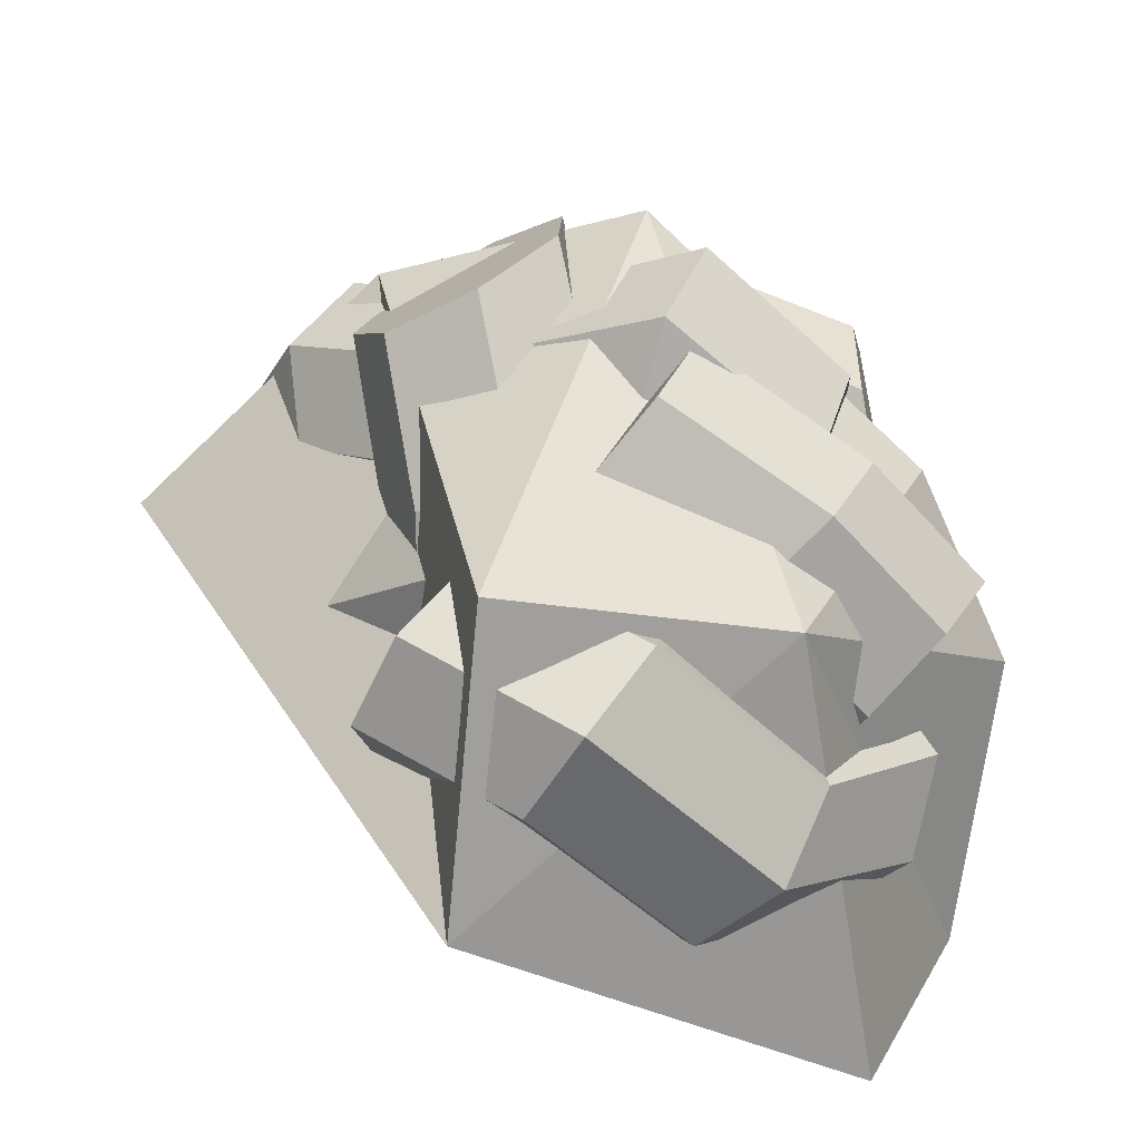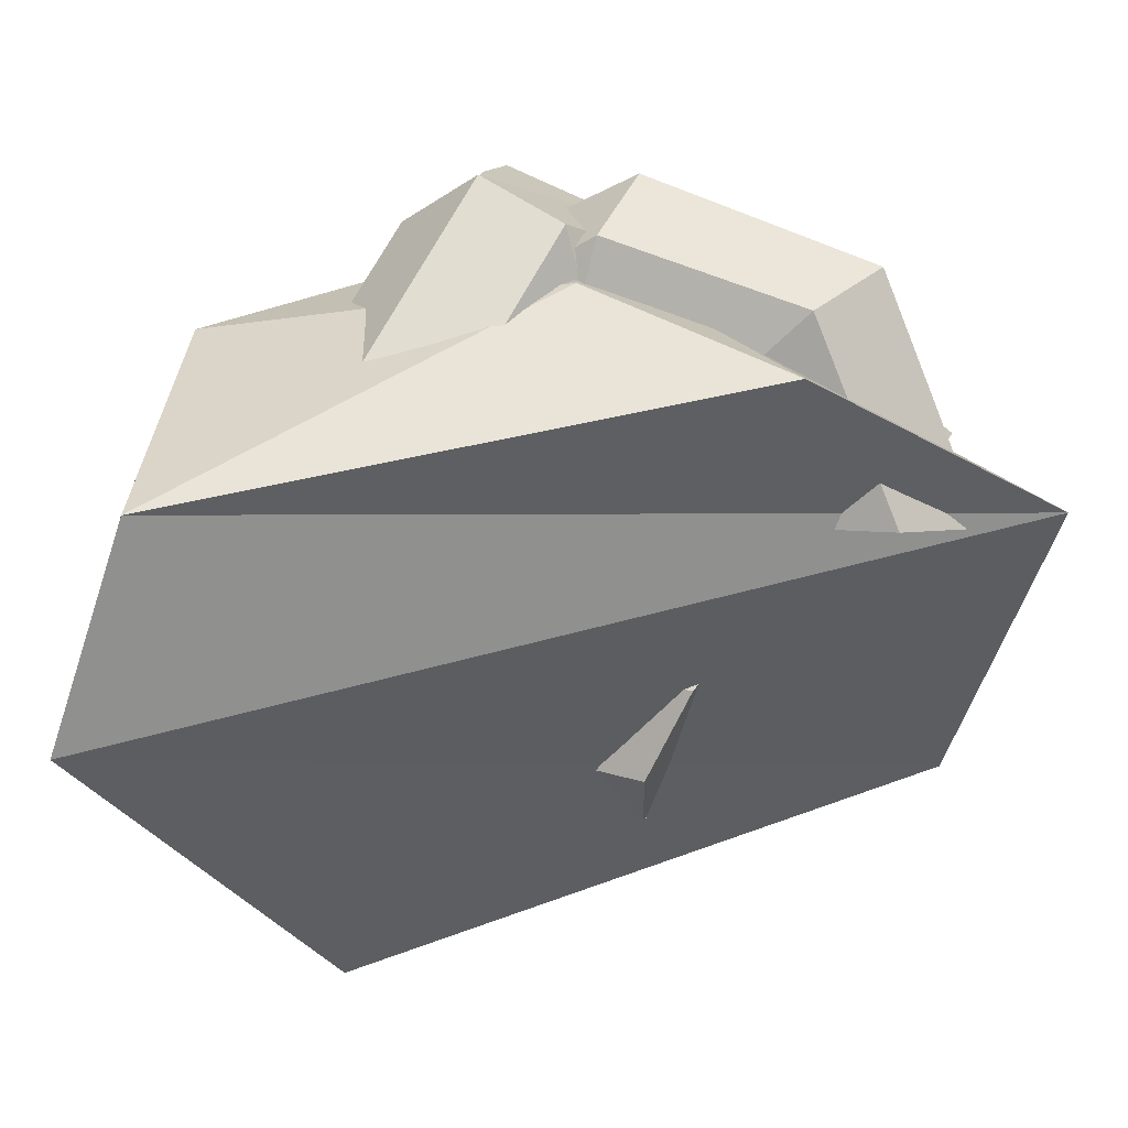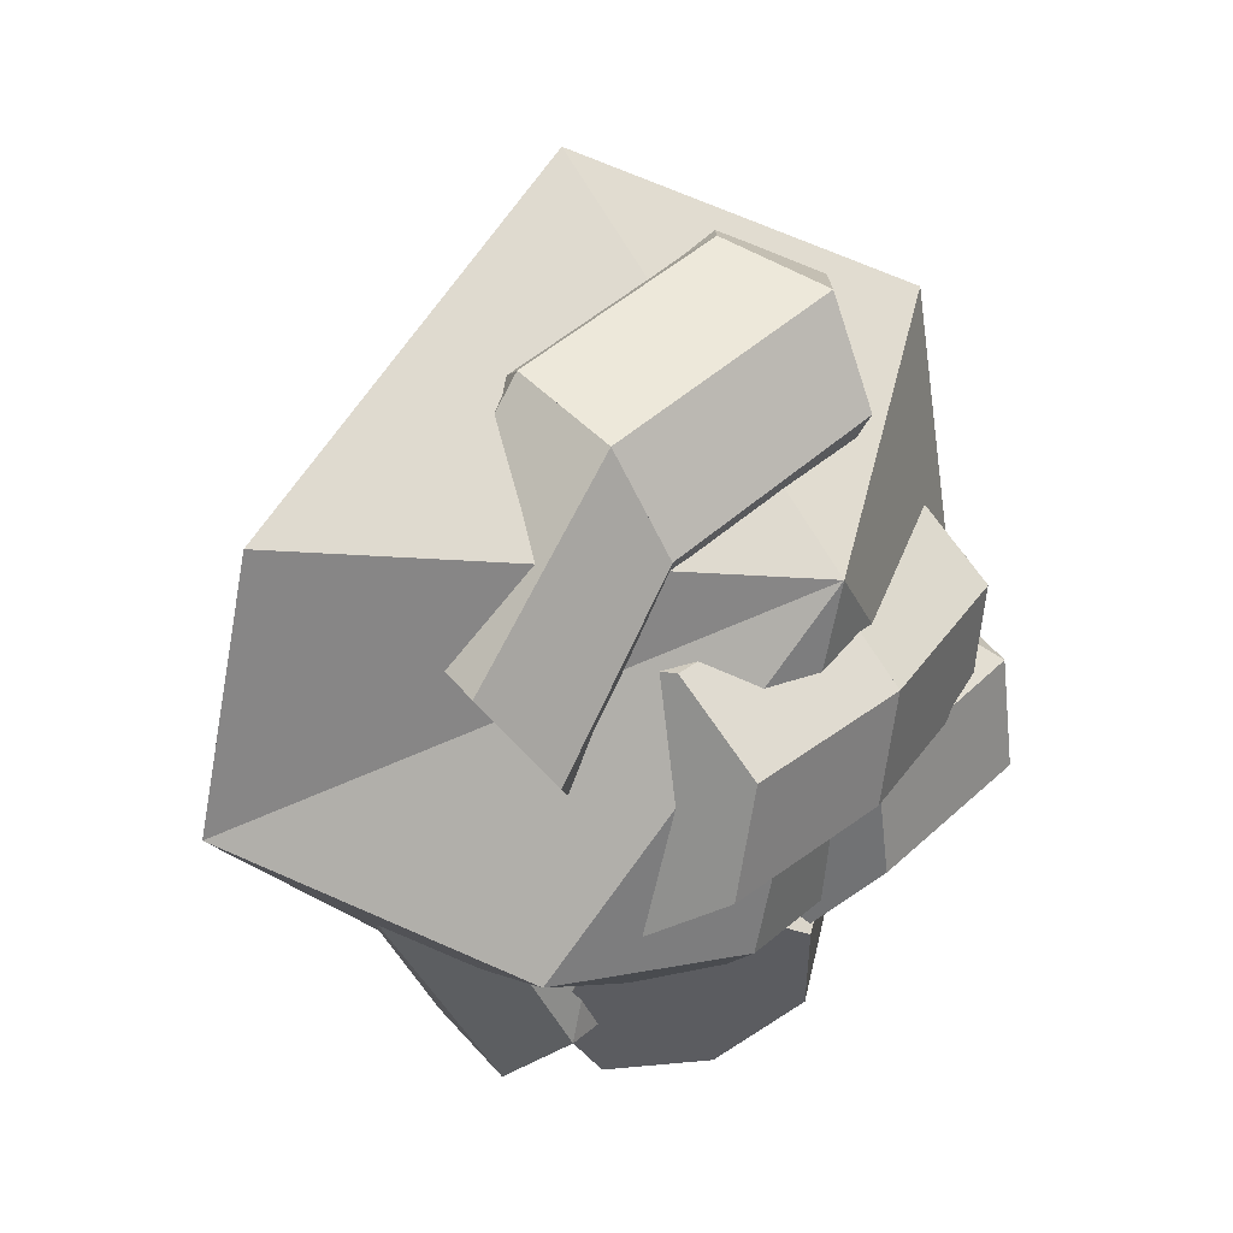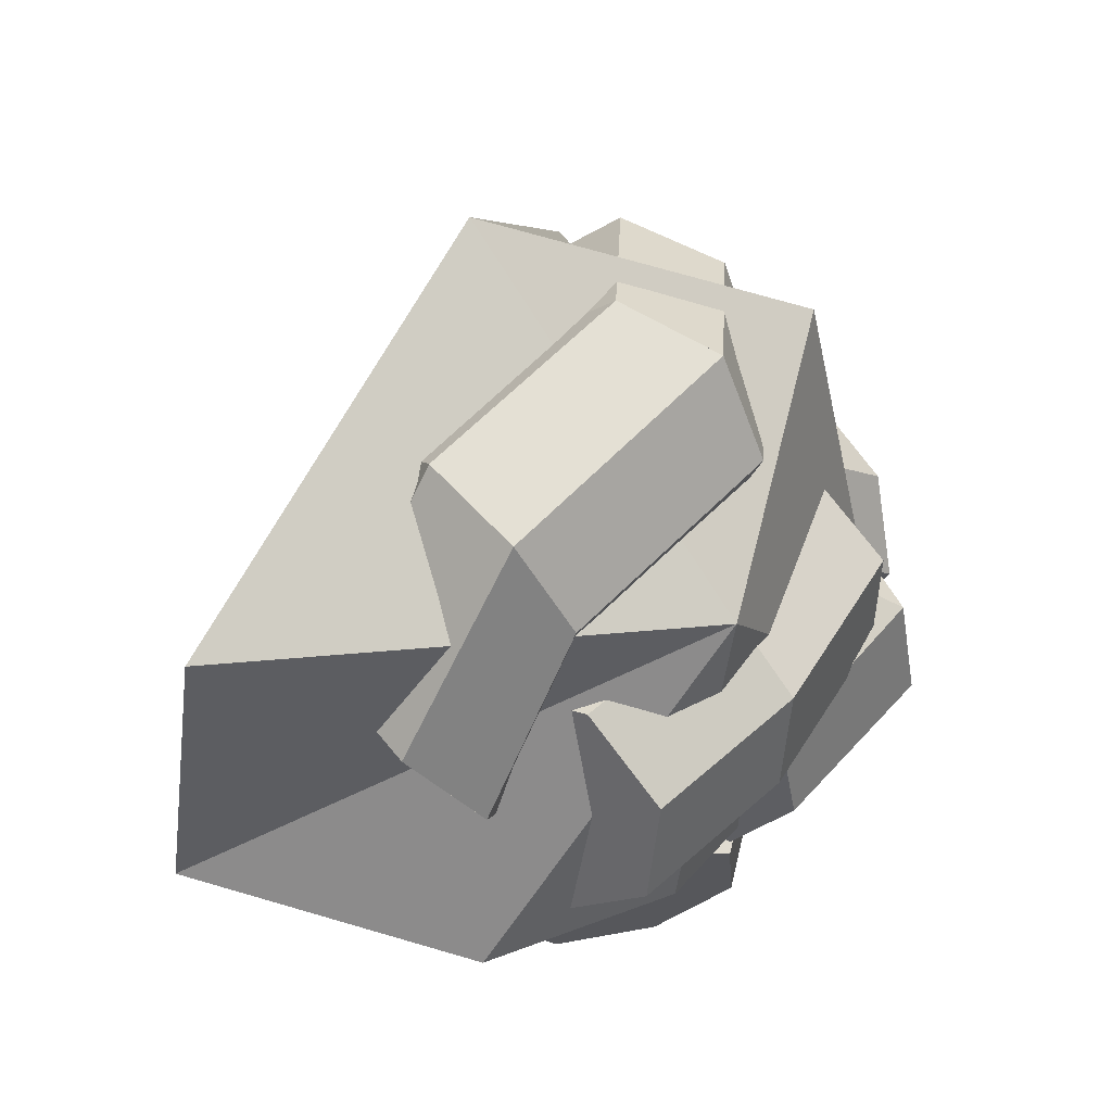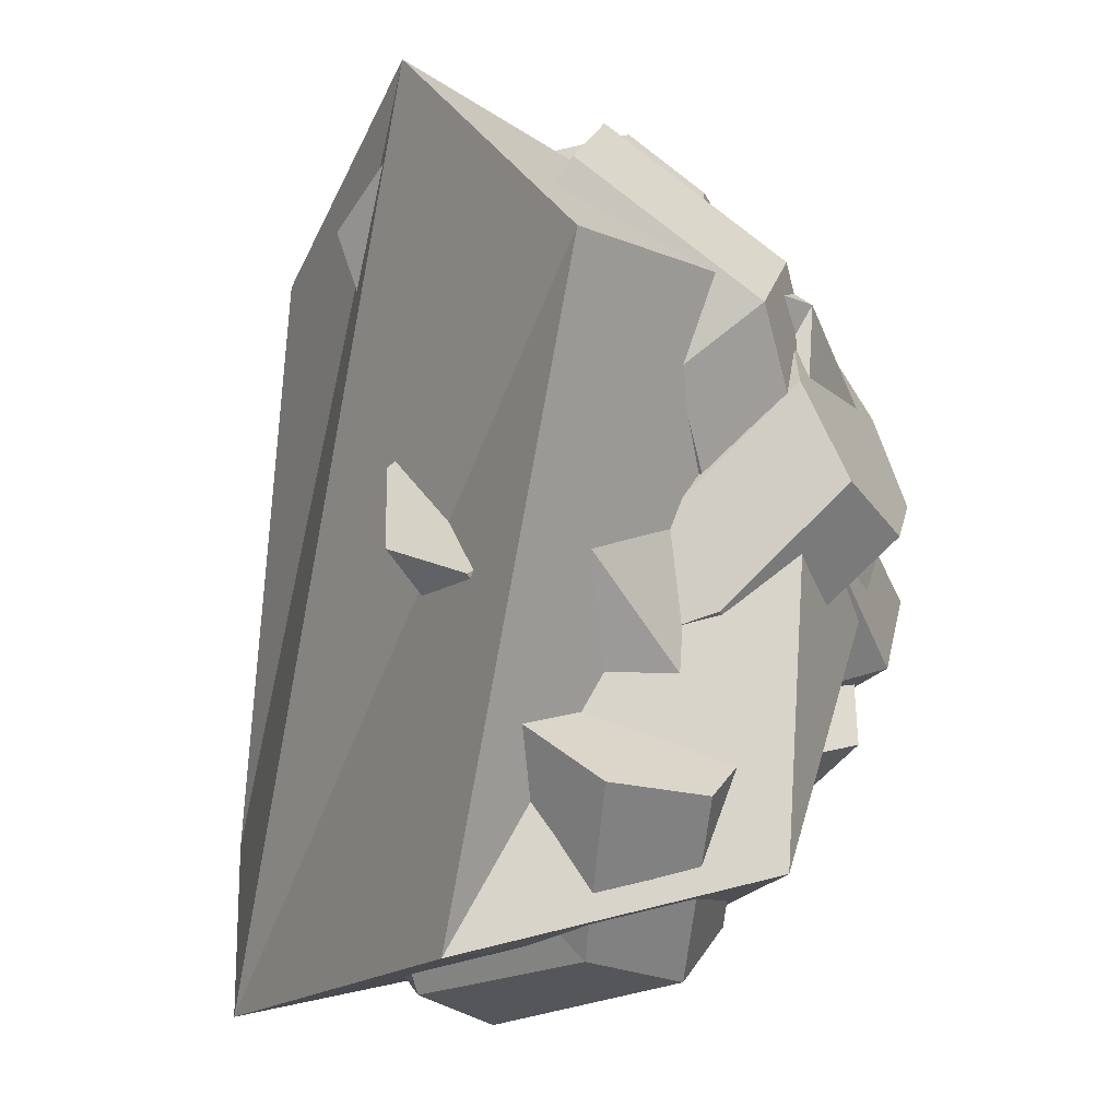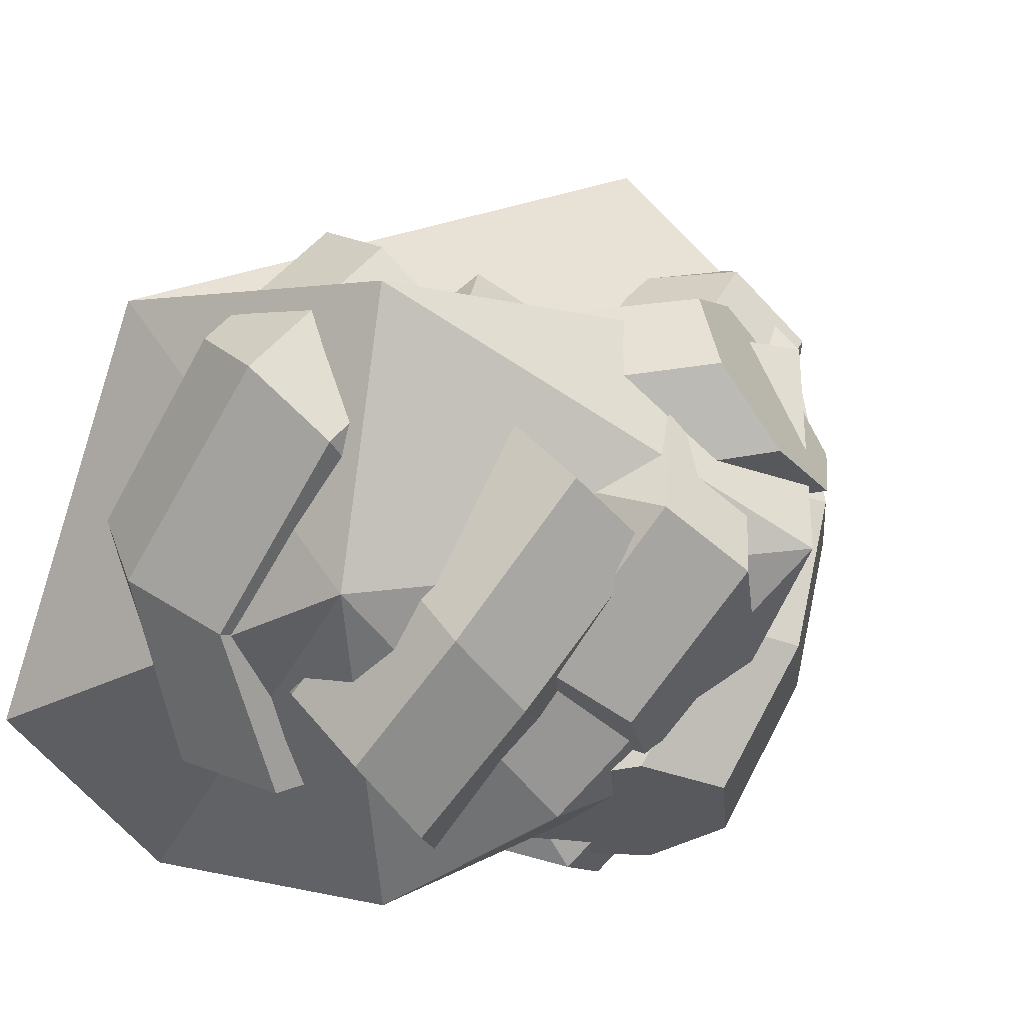
<metadata>
{"format":"obj","ext":"obj","renderer":"f3d","projection":"perspective","resolution":1024,"background":"white","views":[{"elev":32.1,"azim":81.9,"up":"+Y"},{"elev":-72.5,"azim":-141.0,"up":"+Y"},{"elev":-32.3,"azim":80.9,"up":"+Z"},{"elev":-17.3,"azim":84.9,"up":"+Z"},{"elev":71.5,"azim":88.8,"up":"+Z"},{"elev":-14.3,"azim":137.9,"up":"+Z"}]}
</metadata>
<code>
v 0.02239 -0.04739 -0.03537
v -0.02849 -0.02237 -0.02028
v -0.04322 -0.03778 0.001353
v 0.01113 -0.01331 -0.04281
v -0.0252 0.007676 -0.02324
v 0.002162 0.009735 -0.03299
v -0.01385 0.03894 -0.001269
v 0.04043 0.02095 0.02546
v -0.02666 0.0265 0.0302
v 0.05007 -0.01782 0.03068
v -0.02254 -0.001527 0.0619
v 0.04793 -0.046 -0.01899
v -0.05613 -0.0214 0.03768
v 0.03859 0.0119 -0.01039
v -0.01403 0.009579 0.04162
v -0.01289 0.0004128 0.03245
v -0.02134 -0.01492 0.03881
v -0.0257 -0.009252 0.04969
v -0.0195 -0.0007796 0.0213
v -0.02633 -0.01435 0.0268
v -0.02888 0.0069 0.01657
v -0.03692 -0.007976 0.02271
v -0.03397 0.01767 0.02182
v -0.04512 -0.000596 0.02961
v -0.03094 0.02342 0.03309
v -0.04477 0.002233 0.04231
v -0.02207 0.01982 0.04191
v -0.03613 -0.001619 0.05124
v -0.01205 0.02987 0.01494
v -0.002372 0.02671 0.02305
v -0.0186 0.02217 0.006734
v -0.01708 0.009413 0.004615
v -0.008646 0.001209 0.01018
v 0.0003605 0.003732 0.01923
v 0.003152 0.01508 0.02496
v -0.00119 0.03967 -0.006202
v 0.009543 0.0366 0.00049
v -0.01051 0.03176 -0.01067
v -0.0114 0.01882 -0.009542
v -0.003194 0.0106 -0.003675
v 0.007937 0.01329 0.002516
v 0.01361 0.02486 0.00437
v 0.00313 0.02395 -0.02301
v 0.01443 0.02066 -0.01745
v -0.007163 0.01639 -0.02554
v -0.008696 0.003691 -0.02314
v -0.0003147 -0.004594 -0.01762
v 0.01167 -0.002222 -0.01312
v 0.01823 0.009018 -0.01305
v 0.04922 -0.002072 0.02202
v 0.03947 -0.01067 0.0213
v 0.0247 -0.009445 0.03636
v 0.03276 0.000376 0.03917
v 0.02875 -0.01019 0.01394
v 0.01522 -0.009866 0.02745
v 0.02512 -0.0009789 0.005484
v 0.01146 -0.0005686 0.01915
v 0.03132 0.01002 0.002302
v 0.01626 0.01144 0.01771
v 0.04268 0.01452 0.006788
v 0.026 0.01713 0.02421
v 0.05064 0.009139 0.01556
v 0.03334 0.0122 0.03377
v 0.04302 -0.005797 -0.0131
v 0.0516 -0.01305 -0.006517
v 0.03007 -0.005408 -0.01185
v 0.0225 -0.01218 -0.003706
v 0.026 -0.021 0.005194
v 0.03795 -0.02524 0.008152
v 0.04934 -0.0217 0.00294
v 0.02793 -0.01406 -0.02999
v 0.03562 -0.02358 -0.02554
v 0.01633 -0.01023 -0.0255
v 0.009551 -0.01498 -0.01545
v 0.0127 -0.02472 -0.007414
v 0.0234 -0.03213 -0.007441
v 0.0336 -0.03162 -0.01551
v -0.008886 0.01057 -0.01186
v -0.0009898 0.002614 -0.005242
v -0.0212 -0.002149 -0.003279
v -0.03096 0.005011 -0.00807
v 0.00124 -0.01006 -0.007176
v -0.01778 -0.01432 -0.006382
v -0.003876 -0.01792 -0.01621
v -0.02327 -0.02233 -0.01504
v -0.01248 -0.01504 -0.02553
v -0.03354 -0.02016 -0.02274
v -0.0181 -0.003587 -0.02814
v -0.04086 -0.009433 -0.02368
v -0.0165 0.007808 -0.02205
v -0.03971 0.001769 -0.01715
v -0.03151 -0.003093 0.008483
v -0.04365 0.001489 0.009561
v -0.02758 -0.01471 0.004119
v -0.03481 -0.02461 -0.0002449
v -0.04776 -0.02534 -0.001323
v -0.05668 -0.01635 0.001697
v -0.05485 -0.004413 0.006541
v -0.02809 -0.003526 0.02143
v -0.03765 -0.001479 0.03002
v -0.02466 -0.01465 0.0156
v -0.02995 -0.02647 0.01692
v -0.03997 -0.03009 0.02439
v -0.04718 -0.02278 0.03239
v -0.04615 -0.01005 0.0349
v -0.02871 0.02891 0.01558
v -0.0264 0.02379 0.02731
v -0.01135 0.007631 0.02532
v -0.01312 0.01122 0.01294
v -0.01543 0.02417 0.03432
v -0.0007064 0.00891 0.0327
v -0.004076 0.02977 0.03131
v 0.0108 0.0141 0.02952
v -0.0008784 0.03638 0.02056
v 0.0145 0.01929 0.01817
v -0.008249 0.03901 0.01016
v 0.007617 0.02057 0.007205
v -0.02064 0.03569 0.007942
v -0.004677 0.01698 0.004874
v -0.004249 -0.01349 0.02547
v -0.005676 -0.01078 0.01282
v 0.006009 -0.01122 0.03316
v 0.01737 -0.005663 0.03008
v 0.02129 -0.001017 0.01857
v 0.0148 -0.0007757 0.007288
v 0.002804 -0.005121 0.00473
v 0.00985 -0.004435 -0.03645
v 0.01957 0.004221 -0.03651
v 0.01681 0.01987 -0.02275
v 0.006386 0.01214 -0.02169
v 0.03018 0.004557 -0.02898
v 0.02772 0.0198 -0.01566
v 0.0337 -0.00368 -0.01953
v 0.03091 0.012 -0.005749
v 0.02746 -0.01429 -0.01528
v 0.02397 0.002324 -0.000479
v 0.01618 -0.01928 -0.01943
v 0.01214 -0.001929 -0.003821
v 0.00834 -0.01489 -0.02885
v 0.004308 0.002441 -0.01326
v 0.00862 0.03278 -0.003446
v -0.001652 0.02483 -0.002629
v 0.01989 0.03217 0.00304
v 0.02367 0.02347 0.01195
v 0.01711 0.01321 0.01656
v 0.005159 0.009136 0.01342
v -0.003192 0.0143 0.004877
v -0.02698 0.01095 -0.03198
v -0.01779 0.01948 -0.02848
v -0.02658 0.02499 -0.009764
v -0.03588 0.01632 -0.01256
v -0.005054 0.01743 -0.02674
v -0.01382 0.02298 -0.008185
v 0.001641 0.006348 -0.02807
v -0.007206 0.0118 -0.009014
v -0.002747 -0.005427 -0.03146
v -0.01172 -0.0001299 -0.01163
v -0.01491 -0.009025 -0.03437
v -0.02396 -0.003822 -0.01405
v -0.0257 -0.001738 -0.03461
v -0.03472 0.003501 -0.01447
v -0.03476 0.02336 0.01125
v -0.0441 0.01465 0.008747
v -0.02193 0.02144 0.01226
v -0.01526 0.01033 0.01102
v -0.01978 -0.001601 0.008463
v -0.03209 -0.005373 0.006513
v -0.04291 0.001858 0.006639
v -0.04063 0.01418 0.03202
v -0.04995 0.005502 0.02931
v -0.02774 0.01238 0.03241
v -0.02099 0.00148 0.03019
v -0.02546 -0.01033 0.02702
v -0.03779 -0.01415 0.0253
v -0.04868 -0.007103 0.02632
v 0.01493 0.01007 -0.01944
v 0.02514 0.01595 -0.01392
v 0.02139 0.0207 0.007993
v 0.01098 0.01473 0.002956
v 0.03633 0.01068 -0.009856
v 0.03282 0.01553 0.01146
v 0.04007 -0.001778 -0.01031
v 0.03667 0.003116 0.01075
v 0.03354 -0.01204 -0.01494
v 0.03003 -0.007198 0.006396
v 0.02167 -0.01238 -0.02026
v 0.0179 -0.007643 0.001675
v 0.01338 -0.002544 -0.02227
v 0.009428 0.002117 0.0001443
v 0.007047 0.01505 0.02534
v -0.003203 0.009175 0.01988
v 0.01861 0.009958 0.02847
v 0.02277 -0.002276 0.02692
v 0.01641 -0.01244 0.02185
v 0.004303 -0.01287 0.01708
v -0.004424 -0.003253 0.01621
v -0.007734 0.002248 0.03967
v -0.01733 -0.003063 0.03266
v 0.003904 -0.002781 0.04262
v 0.008821 -0.01436 0.03929
v 0.003316 -0.02377 0.03218
v -0.008467 -0.02393 0.02665
v -0.01766 -0.01471 0.02686
v -0.01347 0.009278 -0.01103
v -0.02324 0.009268 -0.01963
v -0.01497 -0.006544 -0.03658
v -0.005698 -0.005591 -0.0275
v -0.03452 0.002795 -0.01909
v -0.02644 -0.01267 -0.03586
v -0.03882 -0.005267 -0.009811
v -0.03145 -0.01935 -0.02588
v -0.03289 -0.008847 0.001211
v -0.02625 -0.02156 -0.01416
v -0.02121 -0.005249 0.005682
v -0.01474 -0.01764 -0.009519
v -0.01257 0.002818 0.0002344
v -0.005592 -0.01053 -0.01546
v 0.0115 -0.02454 -0.02863
v 0.01064 -0.0131 -0.02248
v 0.0046 -0.03539 -0.02659
v -0.00486 -0.03747 -0.0179
v -0.009759 -0.02923 -0.009099
v -0.006407 -0.01686 -0.006819
v 0.002672 -0.009681 -0.01278
o group1438523630
g mesh1438523630
f 3 2 1
f 2 5 4
f 5 7 6
f 7 9 8
f 9 11 10
f 11 13 12
f 13 3 1
f 1 4 14
f 5 2 3
f 10 8 9
f 14 8 10
f 12 10 11
f 14 10 12
f 13 11 9
f 7 14 6
f 13 9 7
f 13 7 5
f 1 12 13
f 8 14 7
f 5 6 4
f 2 4 1
f 4 6 14
f 3 13 5
f 14 12 1
f 18 17 16 15
f 17 20 19 16
f 20 22 21 19
f 22 24 23 21
f 24 26 25 23
f 26 28 27 25
f 28 18 15 27
f 15 16 19 21 23 25 27
f 28 26 24 22 20 17 18
f 30 29 25 27
f 29 31 23 25
f 31 32 21 23
f 32 33 19 21
f 33 34 16 19
f 34 35 15 16
f 35 30 27 15
f 35 34 33 32 31 29 30
f 37 36 29 30
f 36 38 31 29
f 38 39 32 31
f 39 40 33 32
f 40 41 34 33
f 41 42 35 34
f 42 37 30 35
f 42 41 40 39 38 36 37
f 44 43 36 37
f 43 45 38 36
f 45 46 39 38
f 46 47 40 39
f 47 48 41 40
f 48 49 42 41
f 49 44 37 42
f 49 48 47 46 45 43 44
f 53 52 51 50
f 52 55 54 51
f 55 57 56 54
f 57 59 58 56
f 59 61 60 58
f 61 63 62 60
f 63 53 50 62
f 50 51 54 56 58 60 62
f 63 61 59 57 55 52 53
f 65 64 60 62
f 64 66 58 60
f 66 67 56 58
f 67 68 54 56
f 68 69 51 54
f 69 70 50 51
f 70 65 62 50
f 70 69 68 67 66 64 65
f 72 71 64 65
f 71 73 66 64
f 73 74 67 66
f 74 75 68 67
f 75 76 69 68
f 76 77 70 69
f 77 72 65 70
f 77 76 75 74 73 71 72
f 81 80 79 78
f 80 83 82 79
f 83 85 84 82
f 85 87 86 84
f 87 89 88 86
f 89 91 90 88
f 91 81 78 90
f 78 79 82 84 86 88 90
f 91 89 87 85 83 80 81
f 93 92 80 81
f 92 94 83 80
f 94 95 85 83
f 95 96 87 85
f 96 97 89 87
f 97 98 91 89
f 98 93 81 91
f 98 97 96 95 94 92 93
f 100 99 92 93
f 99 101 94 92
f 101 102 95 94
f 102 103 96 95
f 103 104 97 96
f 104 105 98 97
f 105 100 93 98
f 105 104 103 102 101 99 100
f 109 108 107 106
f 108 111 110 107
f 111 113 112 110
f 113 115 114 112
f 115 117 116 114
f 117 119 118 116
f 119 109 106 118
f 106 107 110 112 114 116 118
f 119 117 115 113 111 108 109
f 121 120 108 109
f 120 122 111 108
f 122 123 113 111
f 123 124 115 113
f 124 125 117 115
f 125 126 119 117
f 126 121 109 119
f 126 125 124 123 122 120 121
f 179 178 177 176
f 178 181 180 177
f 181 183 182 180
f 183 185 184 182
f 185 187 186 184
f 187 189 188 186
f 189 179 176 188
f 176 177 180 182 184 186 188
f 189 187 185 183 181 178 179
f 191 190 178 179
f 190 192 181 178
f 192 193 183 181
f 193 194 185 183
f 194 195 187 185
f 195 196 189 187
f 196 191 179 189
f 196 195 194 193 192 190 191
f 198 197 190 191
f 197 199 192 190
f 199 200 193 192
f 200 201 194 193
f 201 202 195 194
f 202 203 196 195
f 203 198 191 196
f 203 202 201 200 199 197 198
f 207 206 205 204
f 206 209 208 205
f 209 211 210 208
f 211 213 212 210
f 213 215 214 212
f 215 217 216 214
f 217 207 204 216
f 204 205 208 210 212 214 216
f 217 215 213 211 209 206 207
f 219 218 206 207
f 218 220 209 206
f 220 221 211 209
f 221 222 213 211
f 222 223 215 213
f 223 224 217 215
f 224 219 207 217
f 224 223 222 221 220 218 219
f 130 129 128 127
f 129 132 131 128
f 132 134 133 131
f 134 136 135 133
f 136 138 137 135
f 138 140 139 137
f 140 130 127 139
f 127 128 131 133 135 137 139
f 140 138 136 134 132 129 130
f 142 141 129 130
f 141 143 132 129
f 143 144 134 132
f 144 145 136 134
f 145 146 138 136
f 146 147 140 138
f 147 142 130 140
f 147 146 145 144 143 141 142
f 151 150 149 148
f 150 153 152 149
f 153 155 154 152
f 155 157 156 154
f 157 159 158 156
f 159 161 160 158
f 161 151 148 160
f 148 149 152 154 156 158 160
f 161 159 157 155 153 150 151
f 163 162 150 151
f 162 164 153 150
f 164 165 155 153
f 165 166 157 155
f 166 167 159 157
f 167 168 161 159
f 168 163 151 161
f 168 167 166 165 164 162 163
f 170 169 162 163
f 169 171 164 162
f 171 172 165 164
f 172 173 166 165
f 173 174 167 166
f 174 175 168 167
f 175 170 163 168
f 175 174 173 172 171 169 170

</code>
